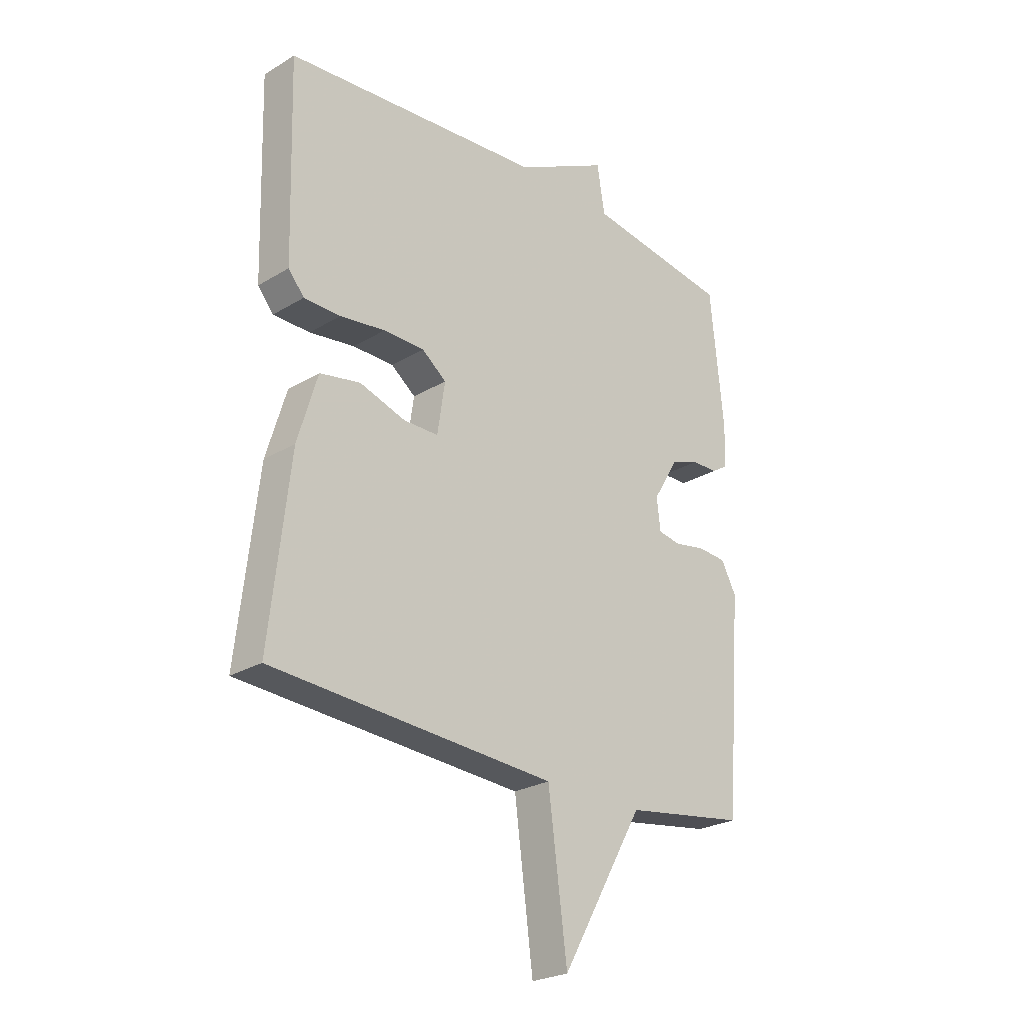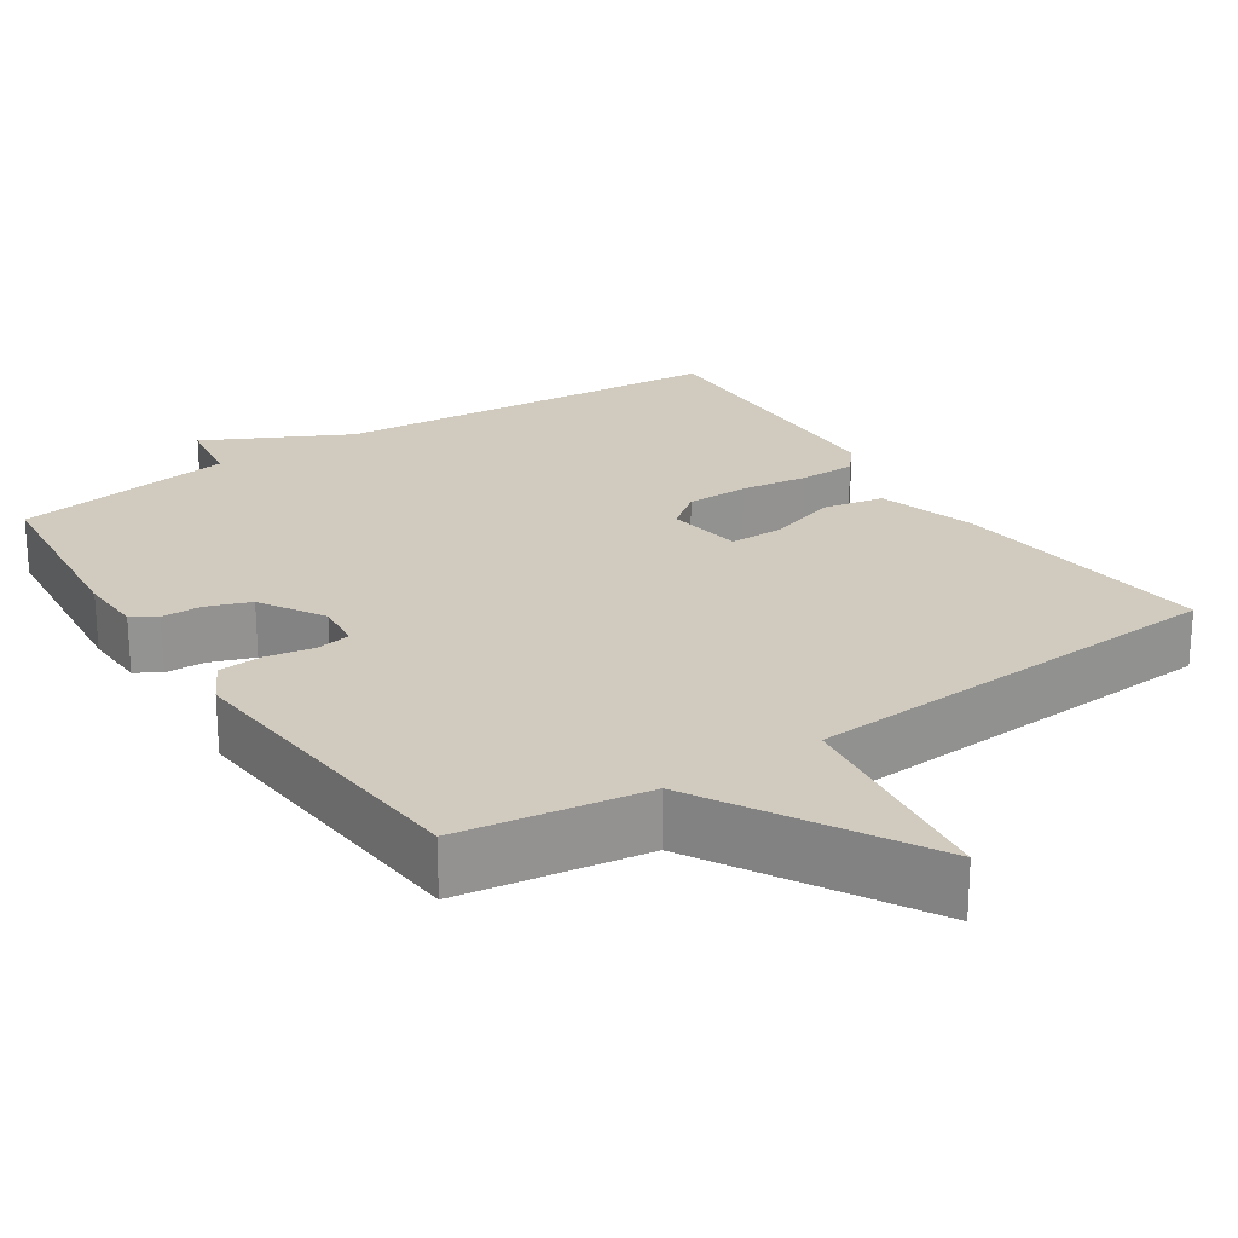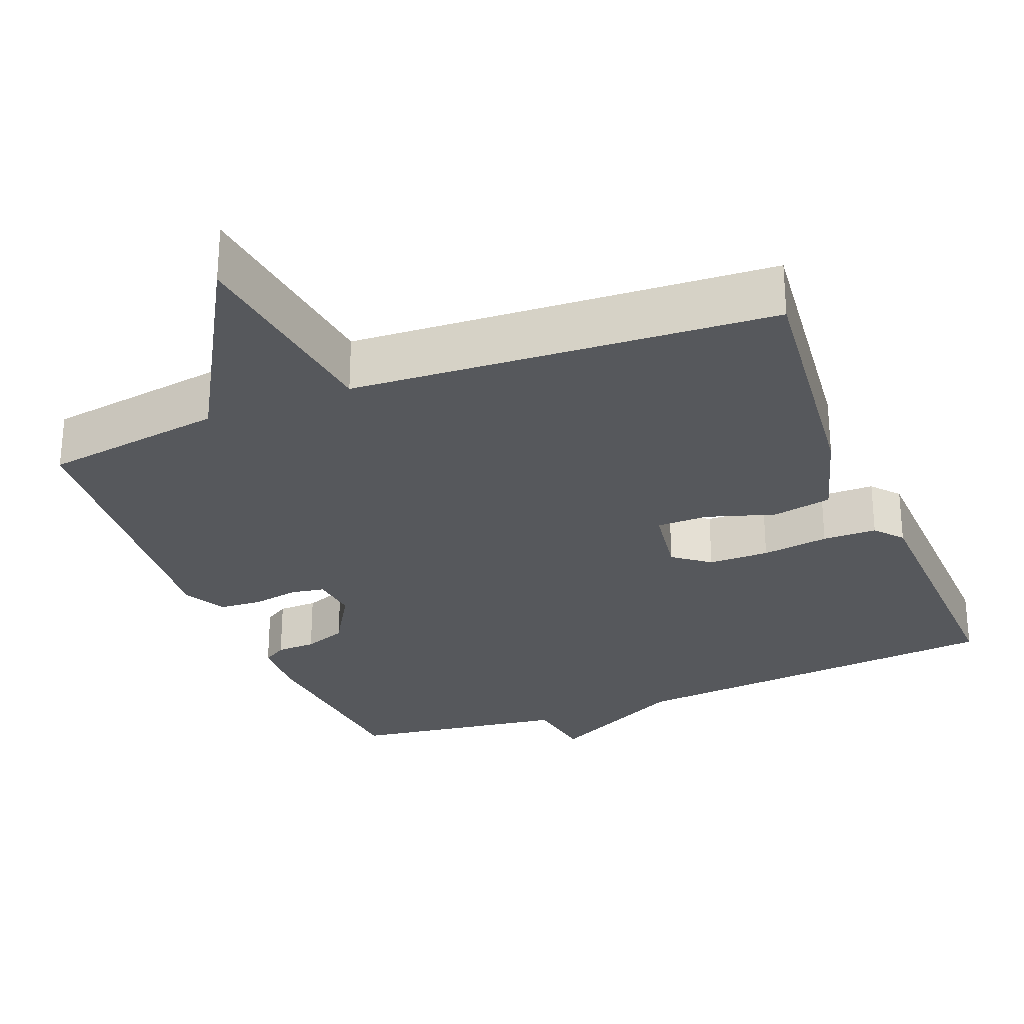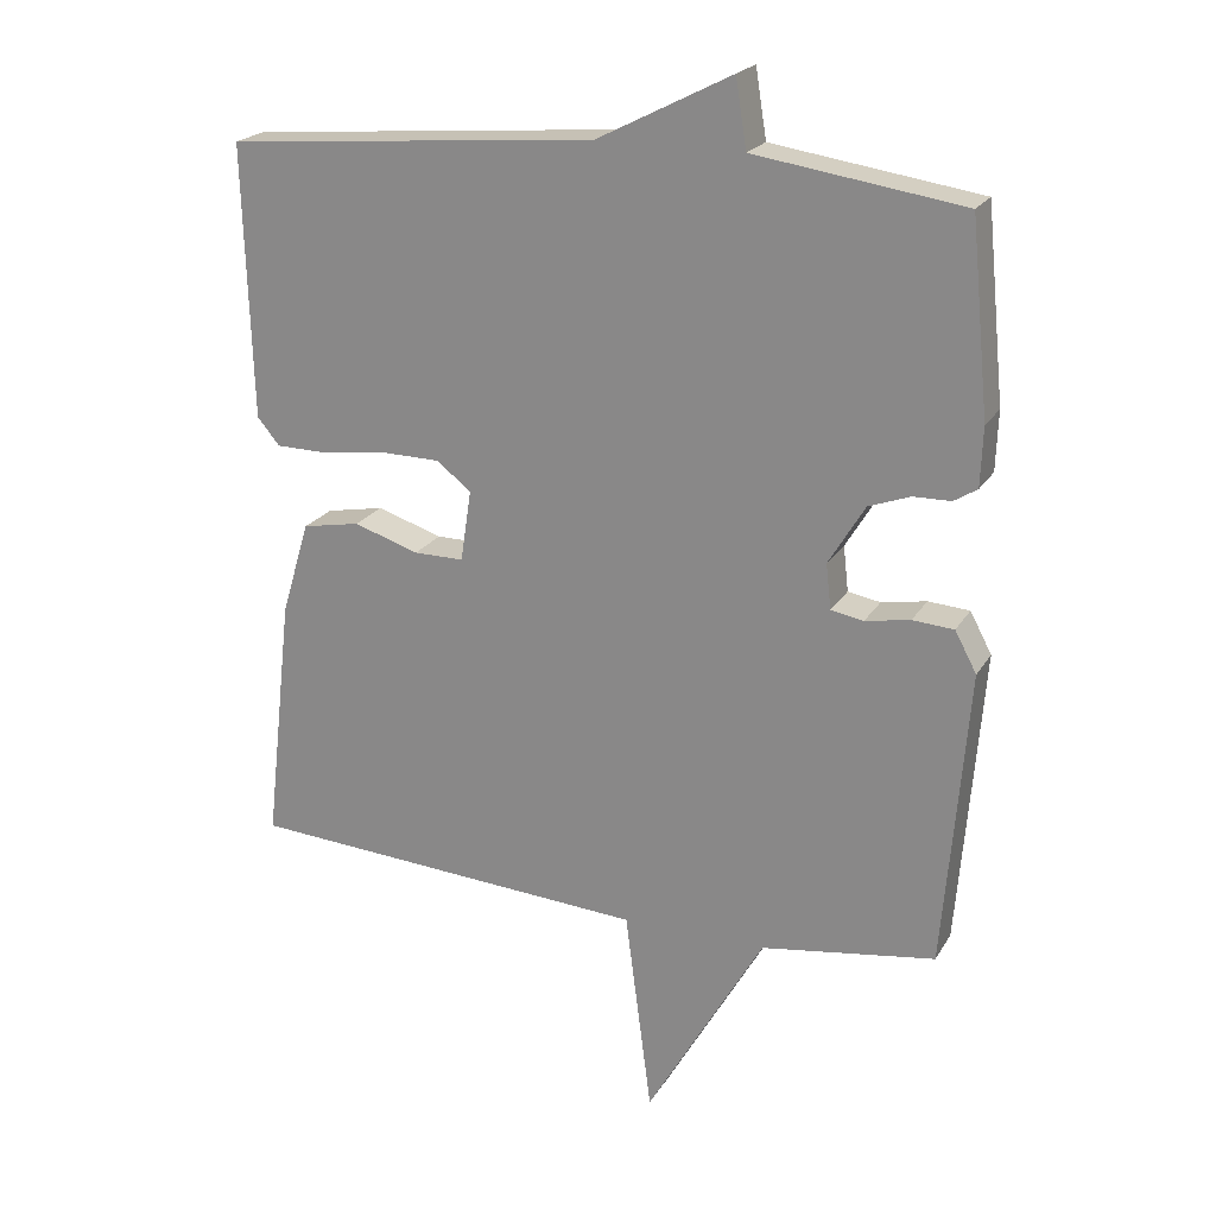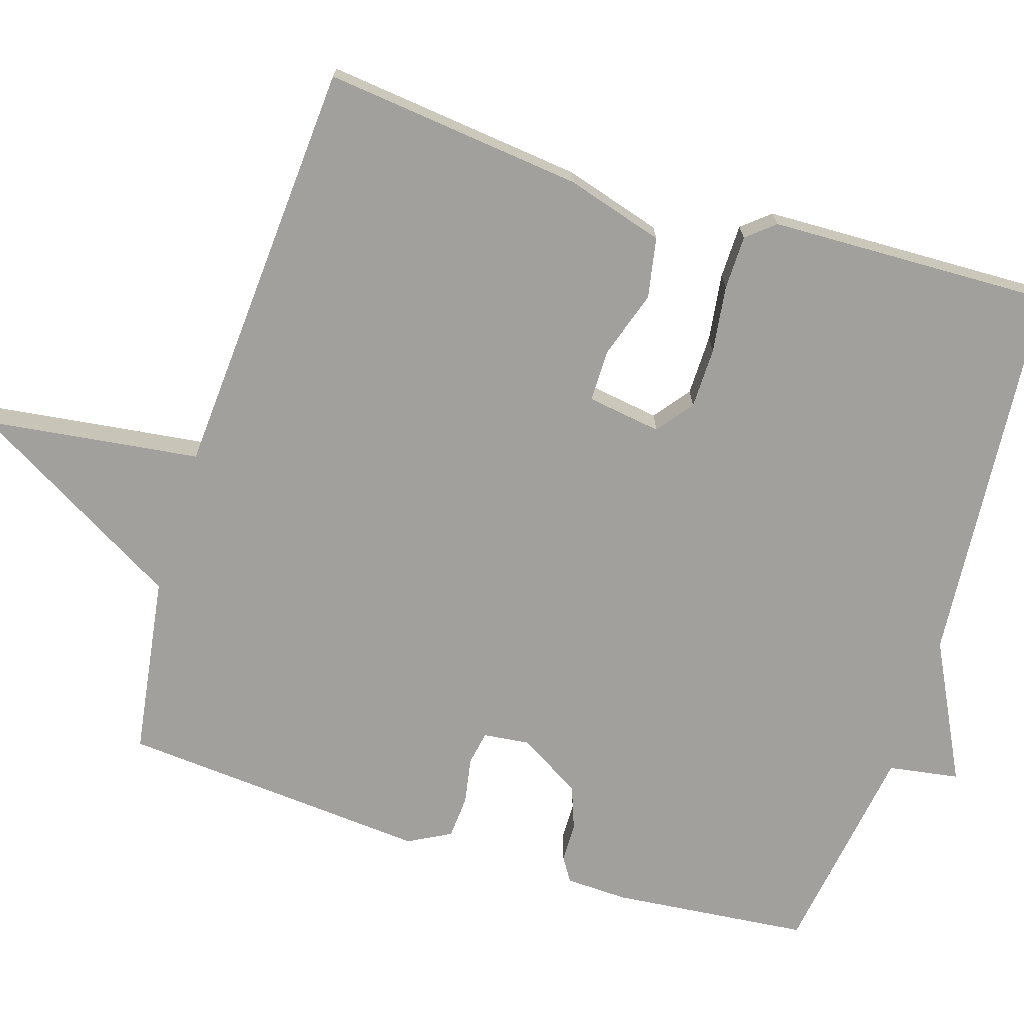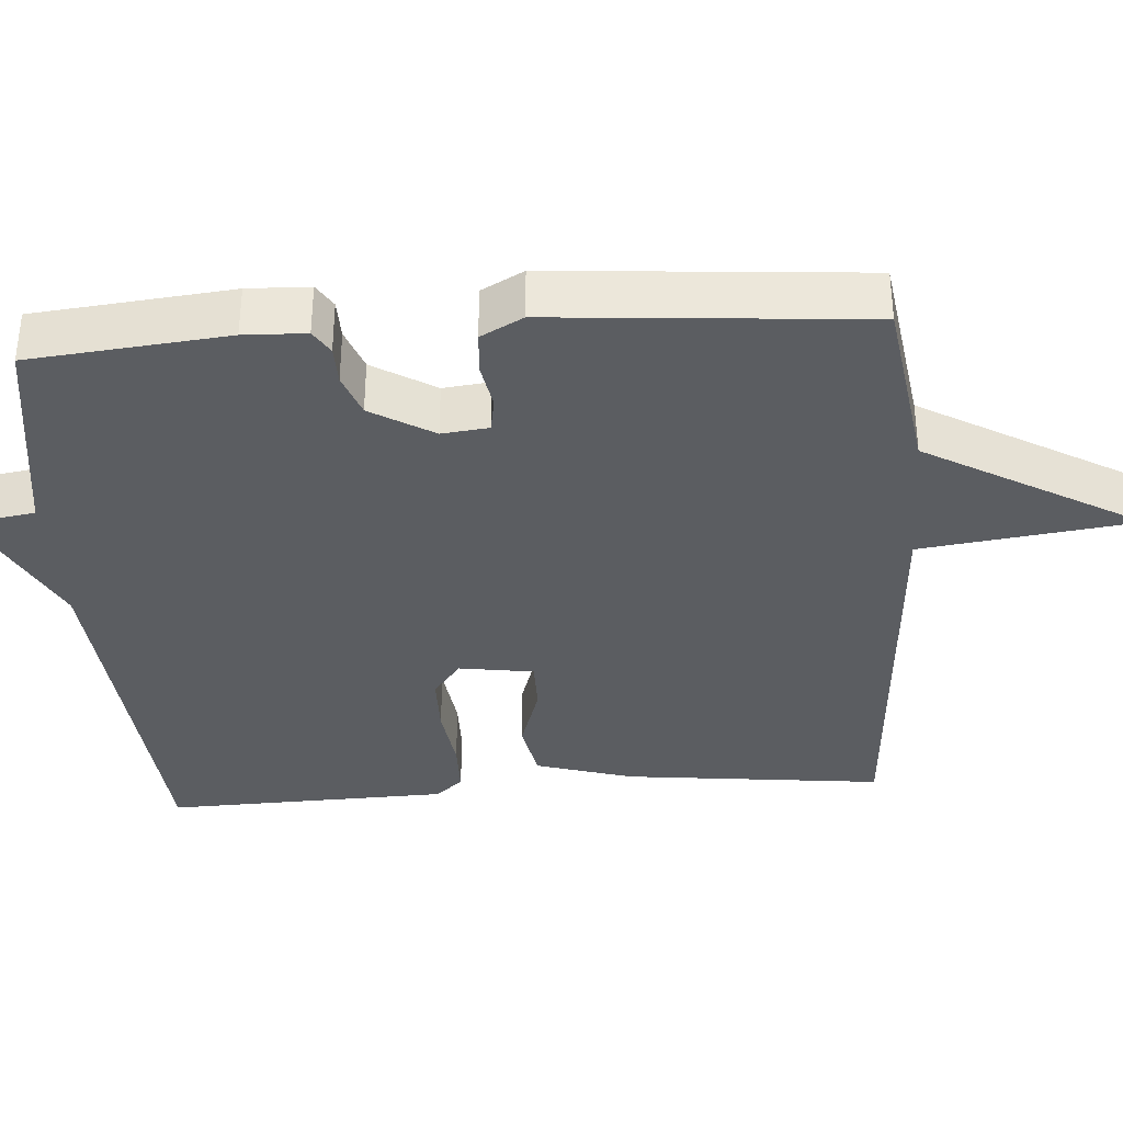
<metadata>
{"format":"obj","ext":"obj","renderer":"f3d","projection":"perspective","resolution":1024,"background":"white","views":[{"elev":-25.1,"azim":-45.7,"up":"+Z"},{"elev":23.6,"azim":146.4,"up":"+Y"},{"elev":-27.9,"azim":-158.2,"up":"+Y"},{"elev":21.6,"azim":23.2,"up":"+Z"},{"elev":-71.6,"azim":-107.4,"up":"+Y"},{"elev":-35.9,"azim":94.1,"up":"+Y"}]}
</metadata>
<code>
v 0.5 0.07 -0.5
v 0.259 0.07 -0.536
v 0.096 0.07 -0.82
v 0.059 0.07 -0.536
v -0.5 0.07 -0.5
v -0.461 0.07 -0.156
v -0.422 0.07 -0.026
v -0.342 0.07 -0.011
v -0.252 0.07 -0.04
v -0.183 0.07 -0.04
v -0.168 0.07 0.059
v -0.216 0.07 0.096
v -0.297 0.07 0.097
v -0.386 0.07 0.085
v -0.458 0.07 0.086
v -0.489 0.07 0.123
v -0.5 0.07 0.5
v 0.013 0.07 0.543
v 0.198 0.07 0.637
v 0.213 0.07 0.543
v 0.5 0.07 0.5
v 0.526 0.07 0.238
v 0.523 0.07 0.156
v 0.491 0.07 0.136
v 0.439 0.07 0.135
v 0.382 0.07 0.114
v 0.332 0.07 0.031
v 0.339 0.07 -0.031
v 0.384 0.07 -0.039
v 0.446 0.07 -0.028
v 0.503 0.07 -0.032
v 0.533 0.07 -0.088
v 0.5 0 -0.5
v 0.259 0 -0.536
v 0.096 0 -0.82
v 0.059 0 -0.536
v -0.5 0 -0.5
v -0.461 0 -0.156
v -0.422 0 -0.026
v -0.342 0 -0.011
v -0.252 0 -0.04
v -0.183 0 -0.04
v -0.168 0 0.059
v -0.216 0 0.096
v -0.297 0 0.097
v -0.386 0 0.085
v -0.458 0 0.086
v -0.489 0 0.123
v -0.5 0 0.5
v 0.013 0 0.543
v 0.198 0 0.637
v 0.213 0 0.543
v 0.5 0 0.5
v 0.526 0 0.238
v 0.523 0 0.156
v 0.491 0 0.136
v 0.439 0 0.135
v 0.382 0 0.114
v 0.332 0 0.031
v 0.339 0 -0.031
v 0.384 0 -0.039
v 0.446 0 -0.028
v 0.503 0 -0.032
v 0.533 0 -0.088
f 32 1 2
f 31 32 2
f 30 31 2
f 29 30 2
f 2 3 4
f 29 2 4
f 28 29 4
f 4 5 6
f 28 4 6
f 27 28 6
f 26 27 6
f 25 26 6
f 23 24 25
f 22 23 25
f 21 22 25
f 20 21 25
f 18 19 20
f 17 18 20
f 16 17 20
f 15 16 20
f 14 15 20
f 13 14 20
f 12 13 20 25
f 11 12 25
f 10 11 25
f 6 7 8 9
f 6 9 10
f 6 10 25
f 34 33 64
f 34 64 63
f 34 63 62
f 34 62 61
f 36 35 34
f 36 34 61
f 36 61 60
f 38 37 36
f 38 36 60
f 38 60 59
f 38 59 58
f 38 58 57
f 57 56 55
f 57 55 54
f 57 54 53
f 57 53 52
f 52 51 50
f 52 50 49
f 52 49 48
f 52 48 47
f 52 47 46
f 52 46 45
f 57 52 45 44
f 57 44 43
f 57 43 42
f 41 40 39 38
f 42 41 38
f 57 42 38
f 1 33 34 2
f 2 34 35 3
f 3 35 36 4
f 4 36 37 5
f 5 37 38 6
f 6 38 39 7
f 7 39 40 8
f 8 40 41 9
f 9 41 42 10
f 10 42 43 11
f 11 43 44 12
f 12 44 45 13
f 13 45 46 14
f 14 46 47 15
f 15 47 48 16
f 16 48 49 17
f 17 49 50 18
f 18 50 51 19
f 19 51 52 20
f 20 52 53 21
f 21 53 54 22
f 22 54 55 23
f 23 55 56 24
f 24 56 57 25
f 25 57 58 26
f 26 58 59 27
f 27 59 60 28
f 28 60 61 29
f 29 61 62 30
f 30 62 63 31
f 31 63 64 32
f 32 64 33 1

</code>
